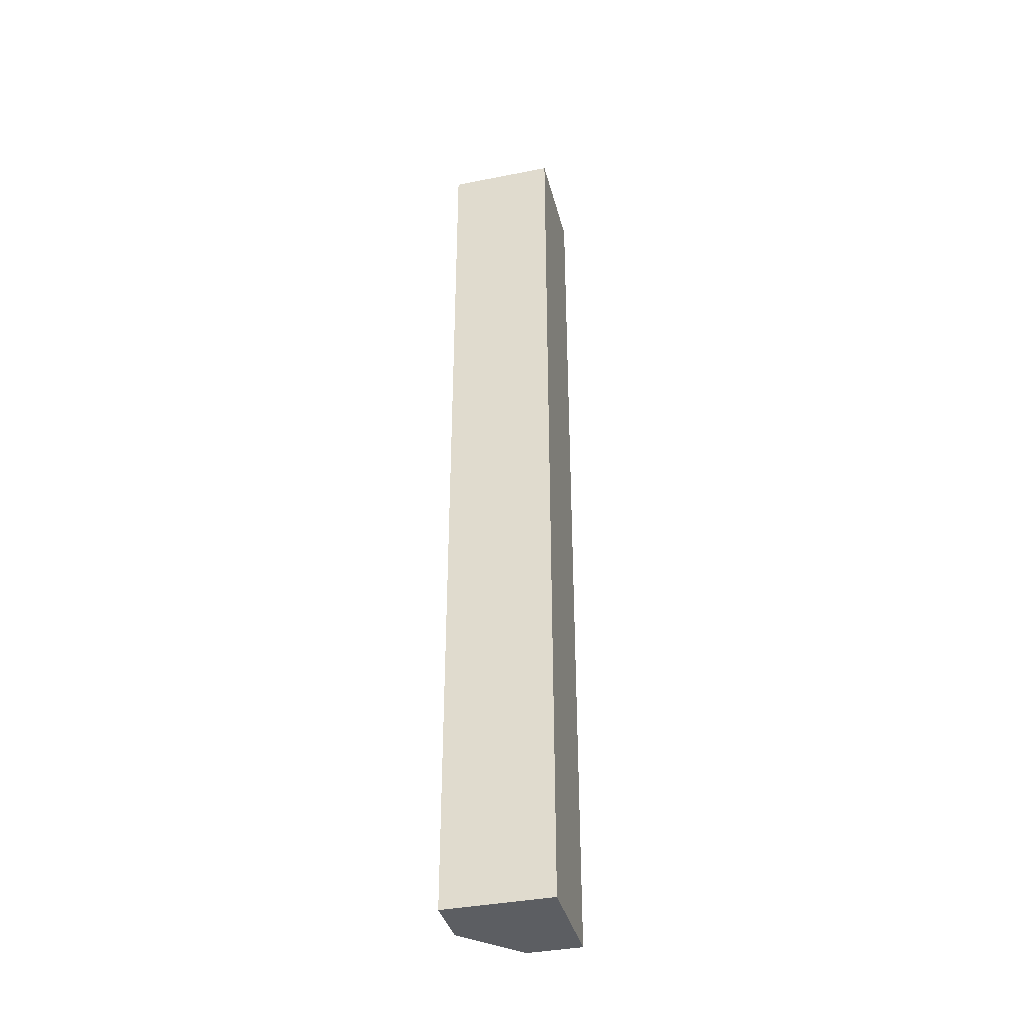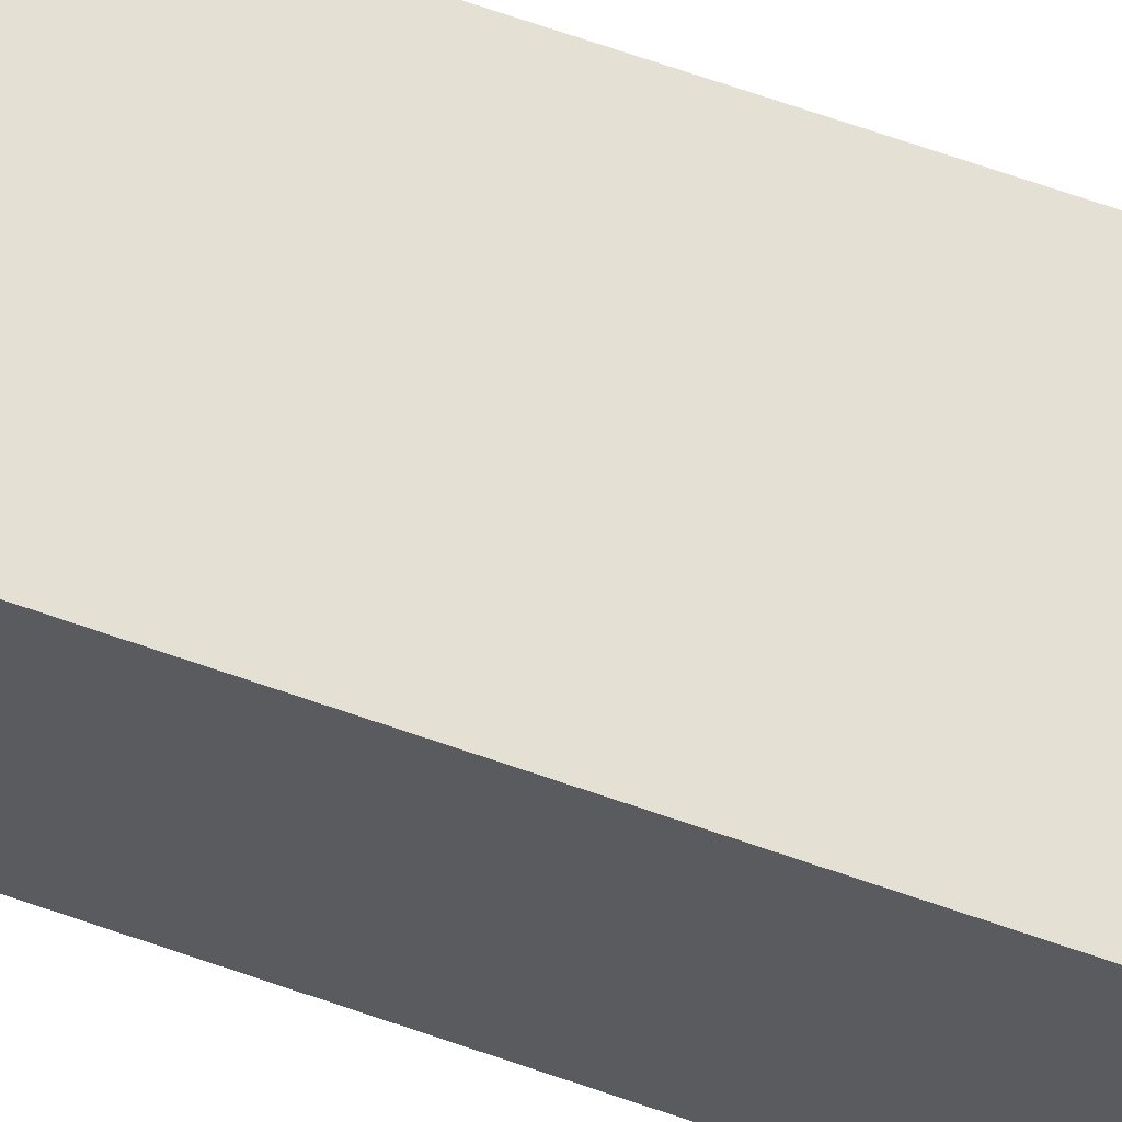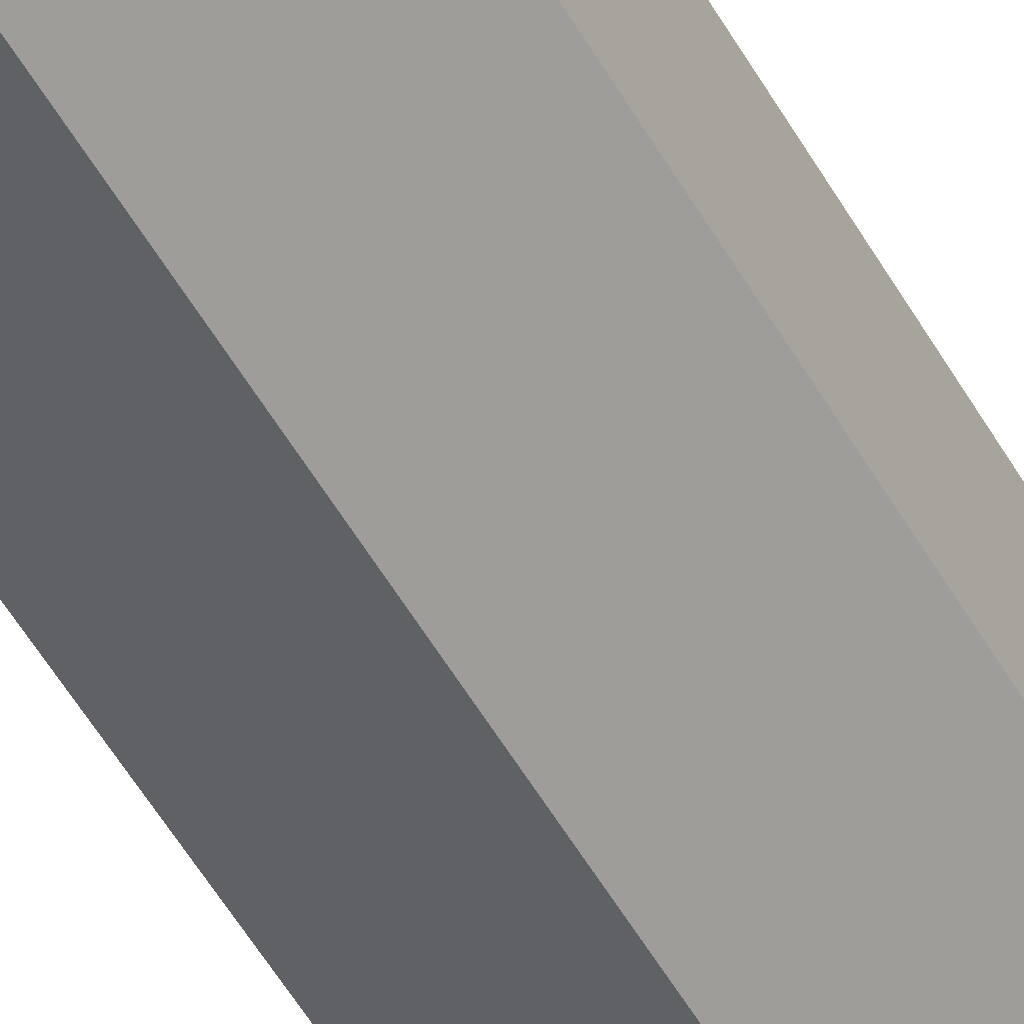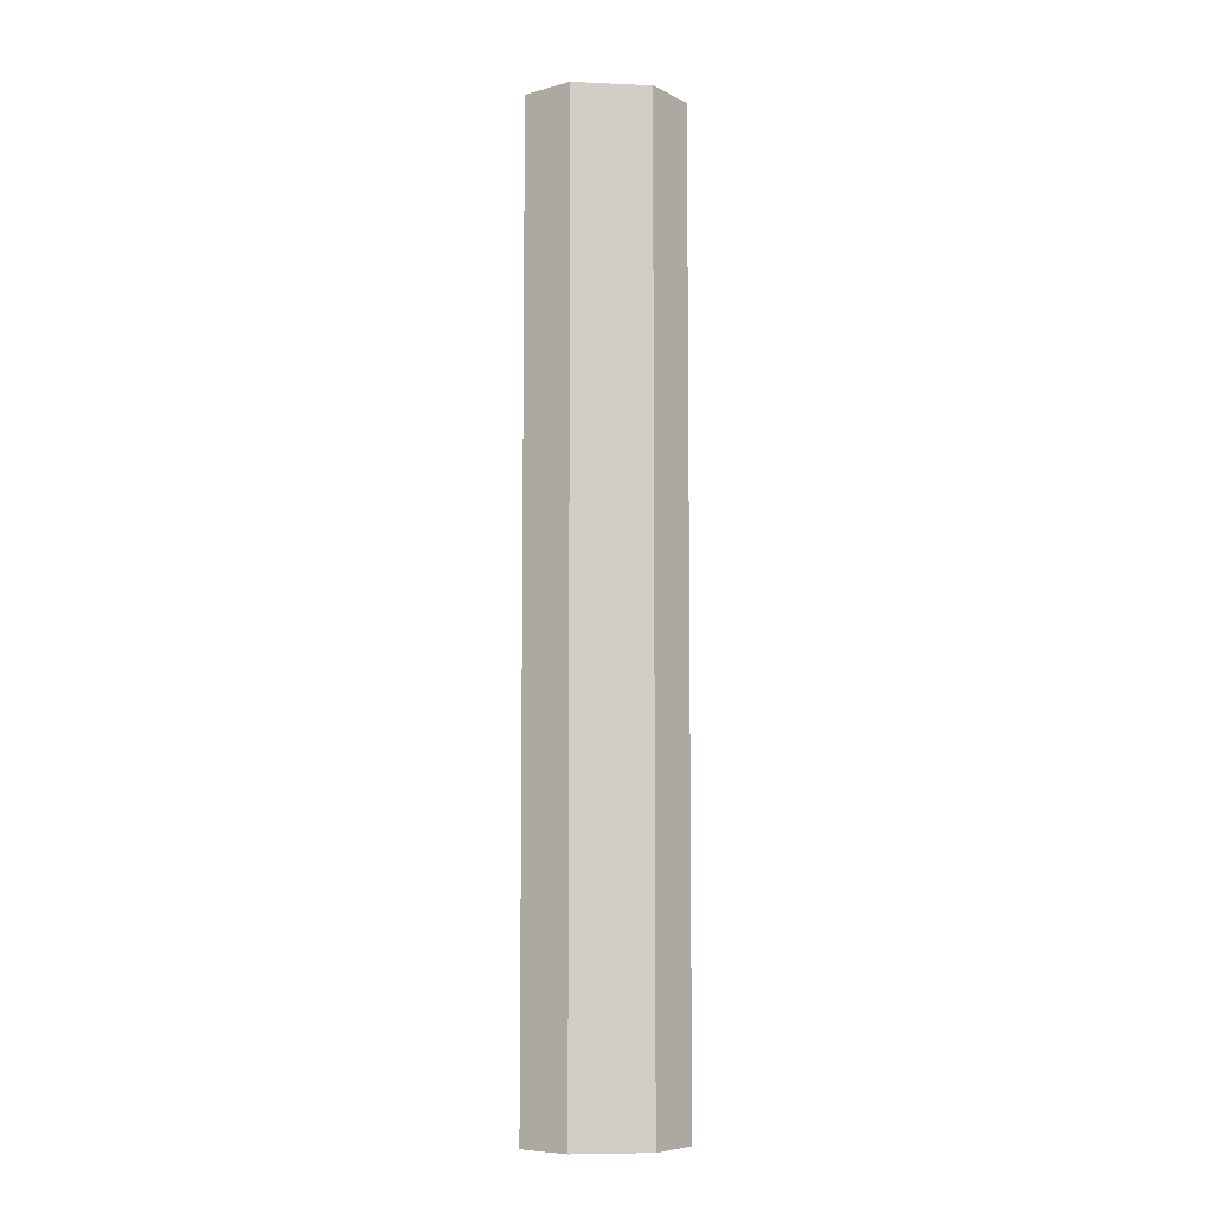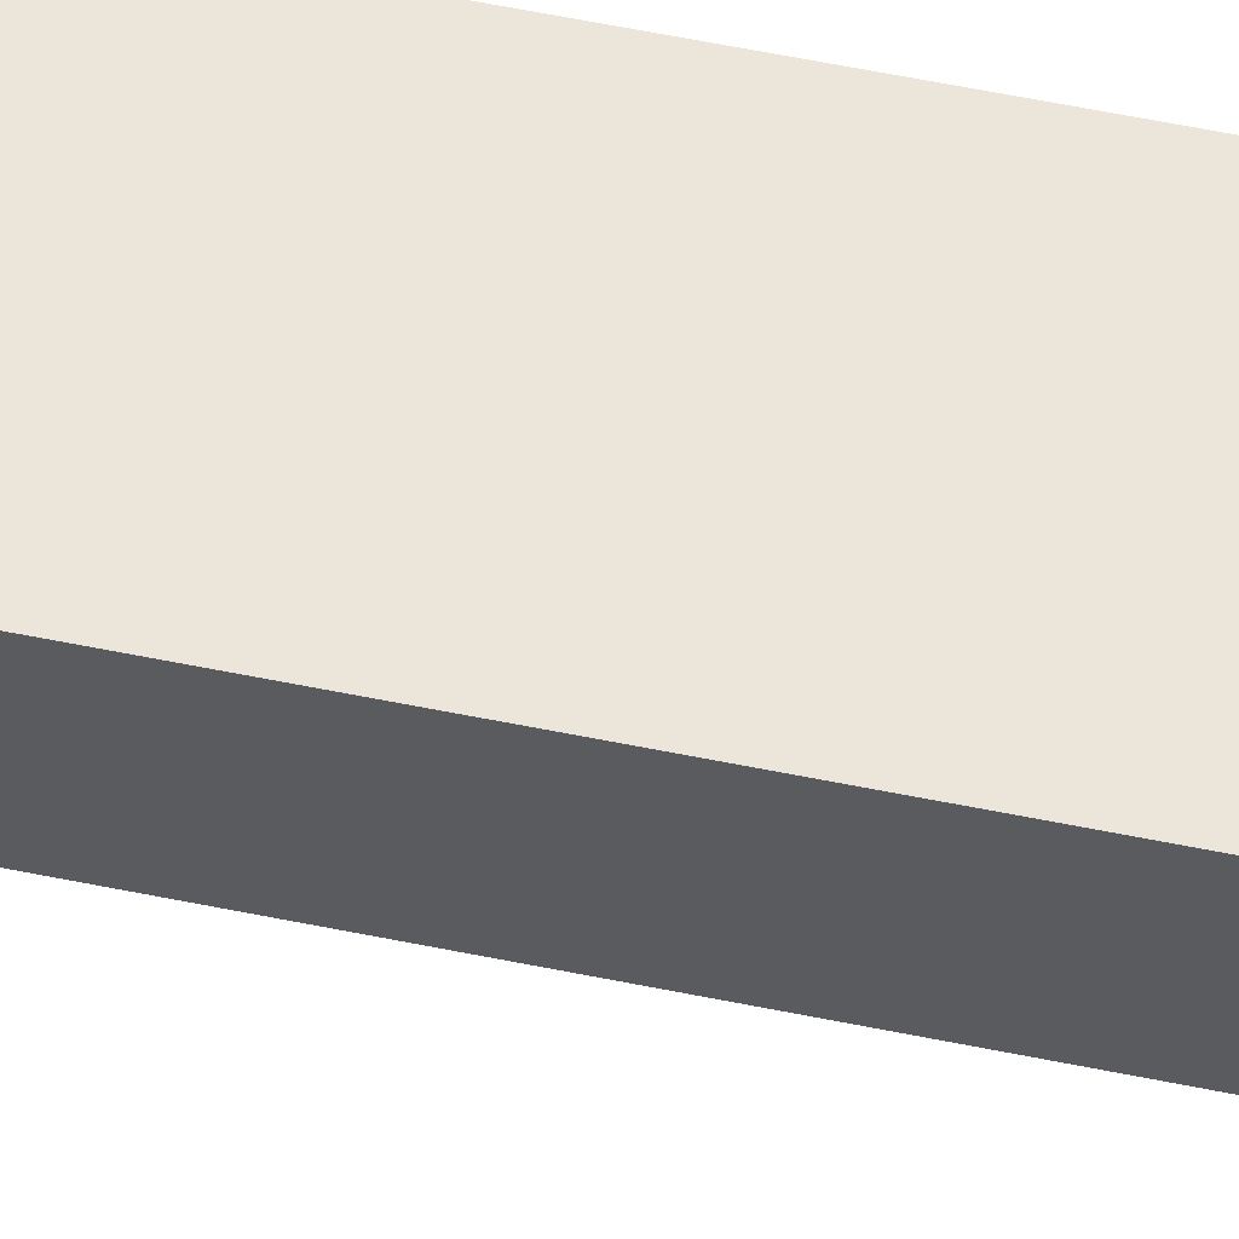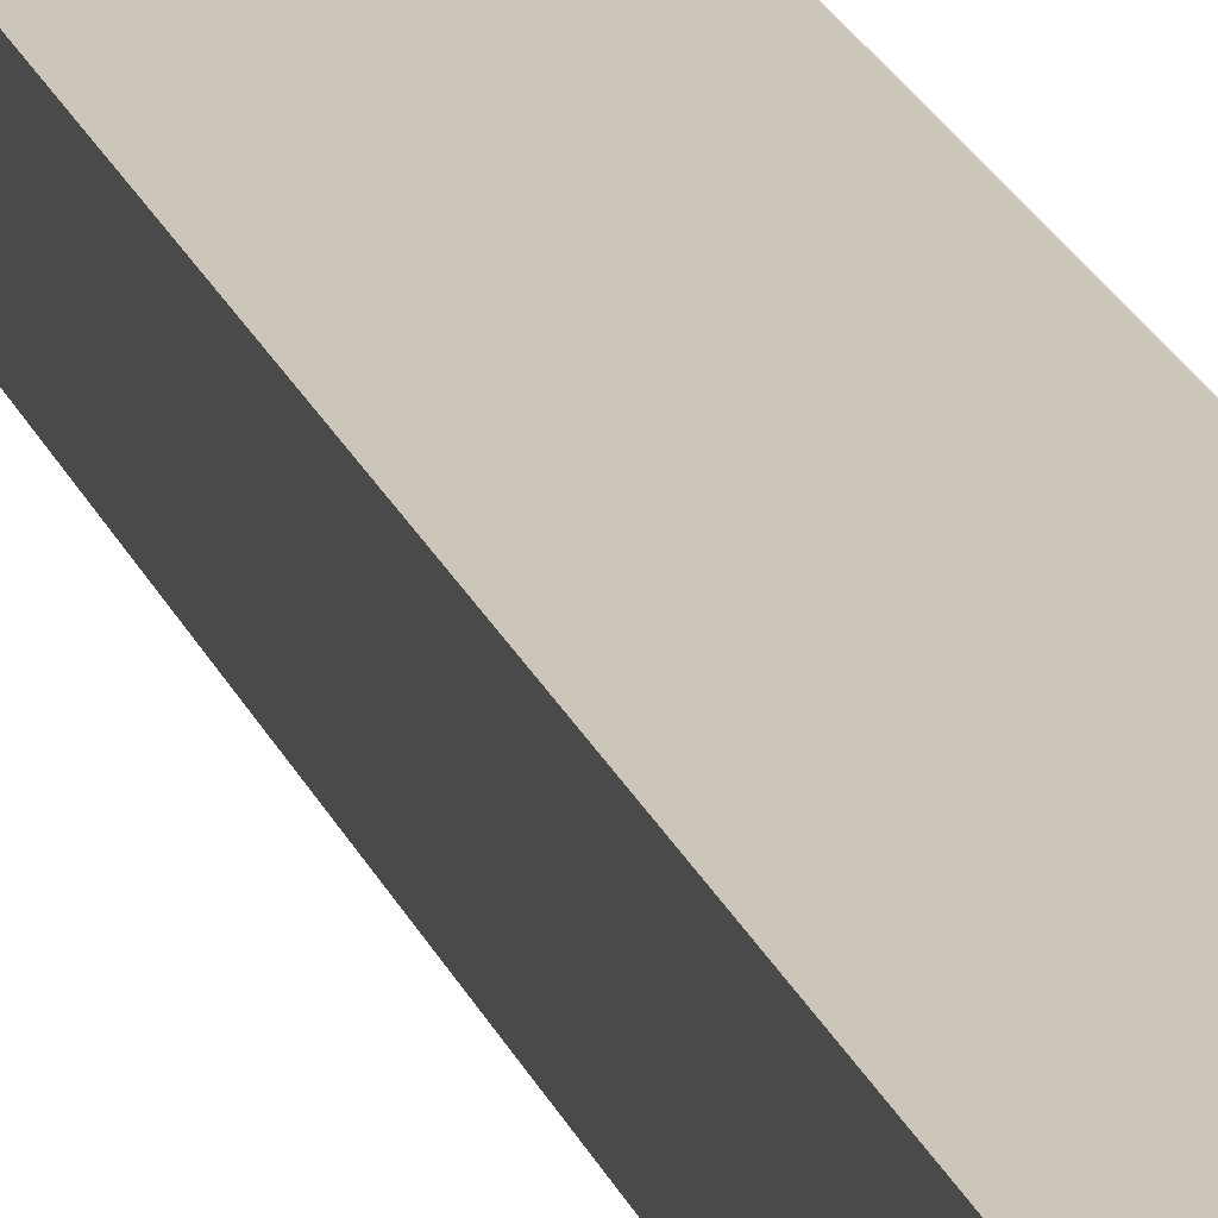
<metadata>
{"format":"obj","ext":"obj","renderer":"f3d","projection":"perspective","resolution":1024,"background":"white","views":[{"elev":-38.0,"azim":-166.9,"up":"+Z"},{"elev":66.8,"azim":-70.6,"up":"+Y"},{"elev":-48.9,"azim":27.6,"up":"+Y"},{"elev":-7.2,"azim":36.6,"up":"+Z"},{"elev":54.5,"azim":102.5,"up":"+Y"},{"elev":20.8,"azim":163.2,"up":"+Y"}]}
</metadata>
<code>
o LegFrontLeft.004
v 0.2943 -0.3082 0.4765
v 0.2938 -0.3363 0.4765
v 0.2943 -0.3082 -0.02127
v 0.2938 -0.3363 -0.02127
v 0.2381 -0.3073 0.4765
v 0.2381 -0.3073 -0.02127
v 0.2652 -0.3639 -0.02127
v 0.2371 -0.3634 -0.02127
v 0.2371 -0.3634 0.4765
v 0.2652 -0.3639 0.4765
f 1 2 3
f 4 3 2
f 5 1 6
f 3 6 1
f 7 8 6
f 4 7 6
f 3 4 6
f 8 7 9
f 10 9 7
f 2 10 4
f 7 4 10
f 2 9 10
f 5 9 2
f 1 5 2
f 9 5 8
f 6 8 5

</code>
